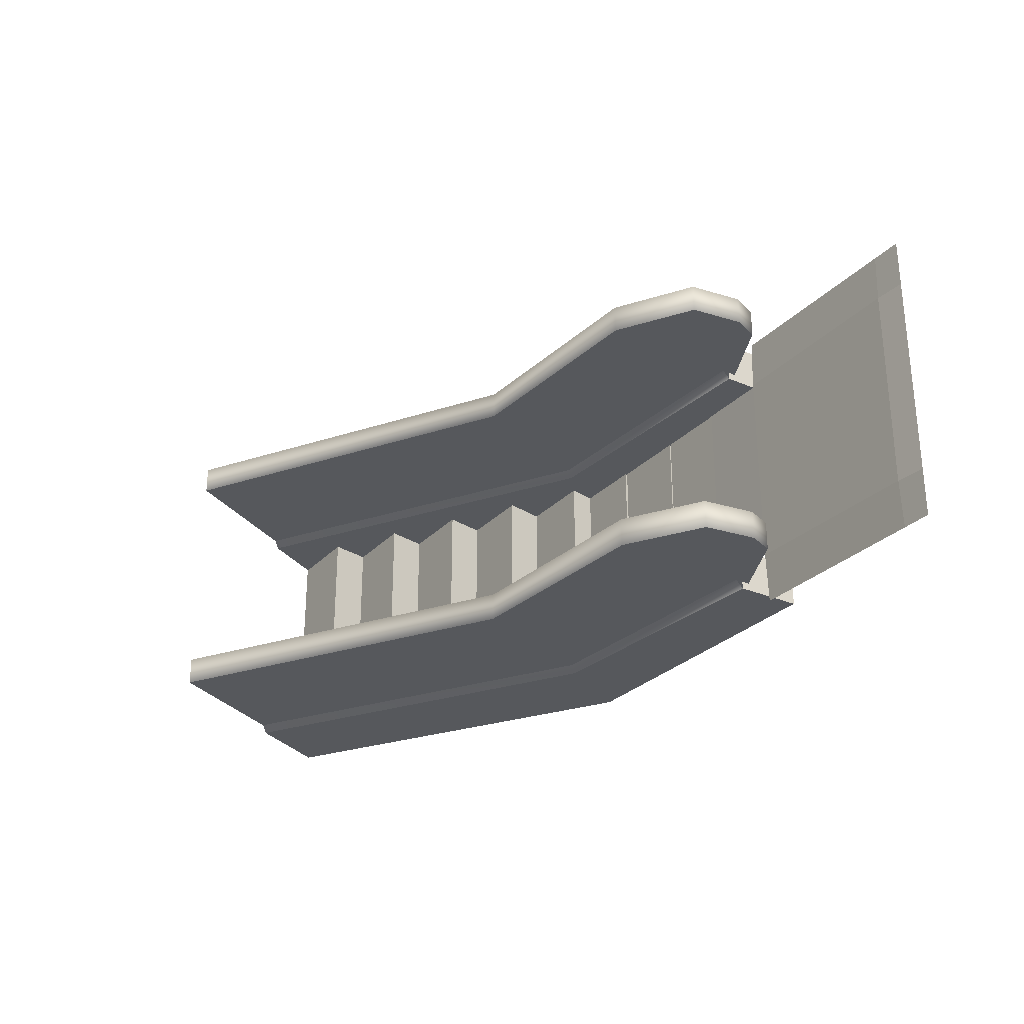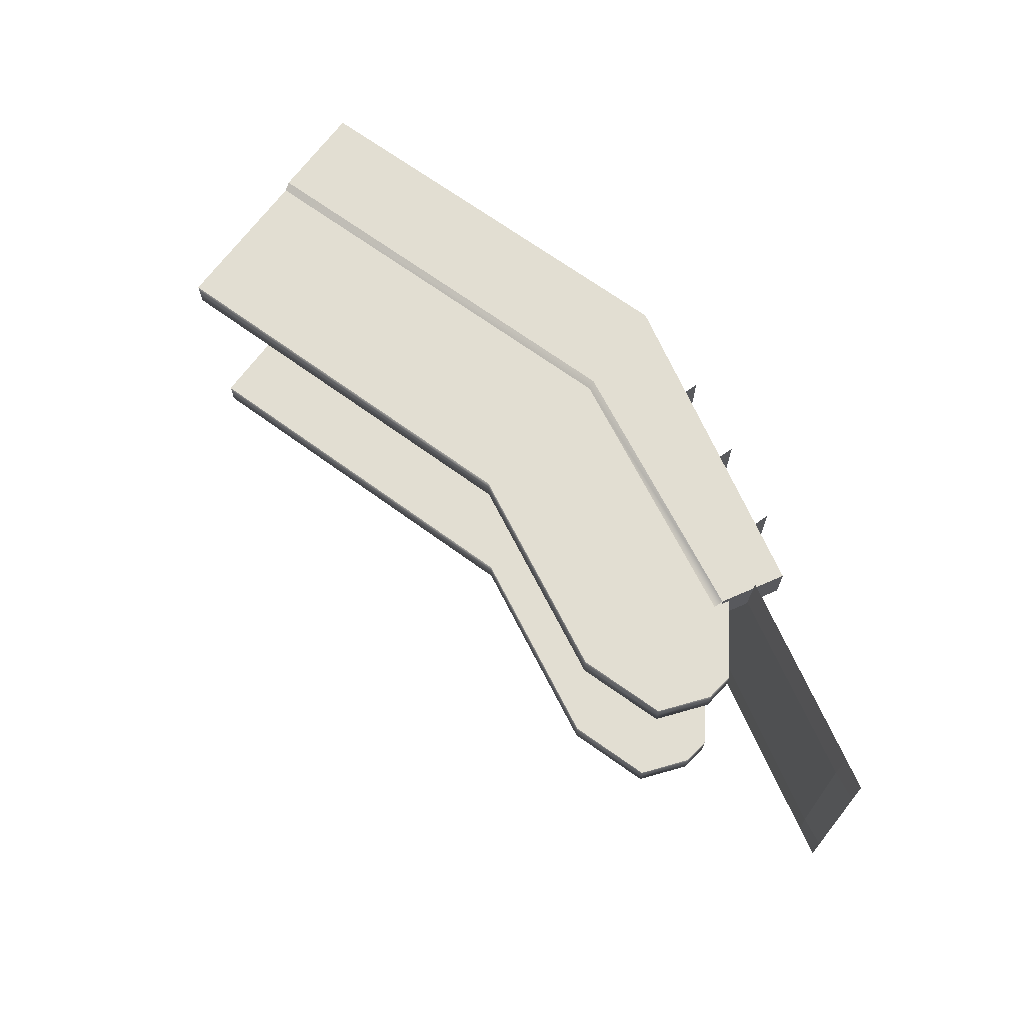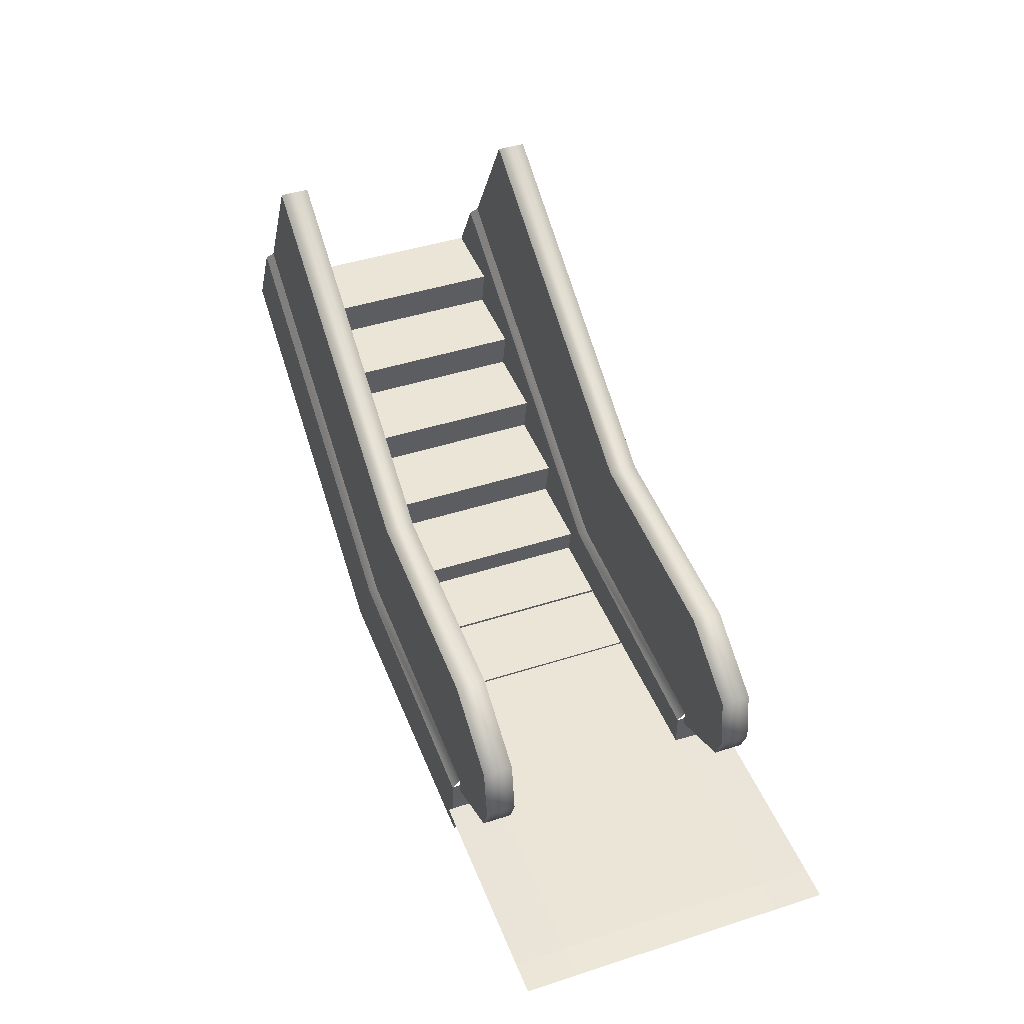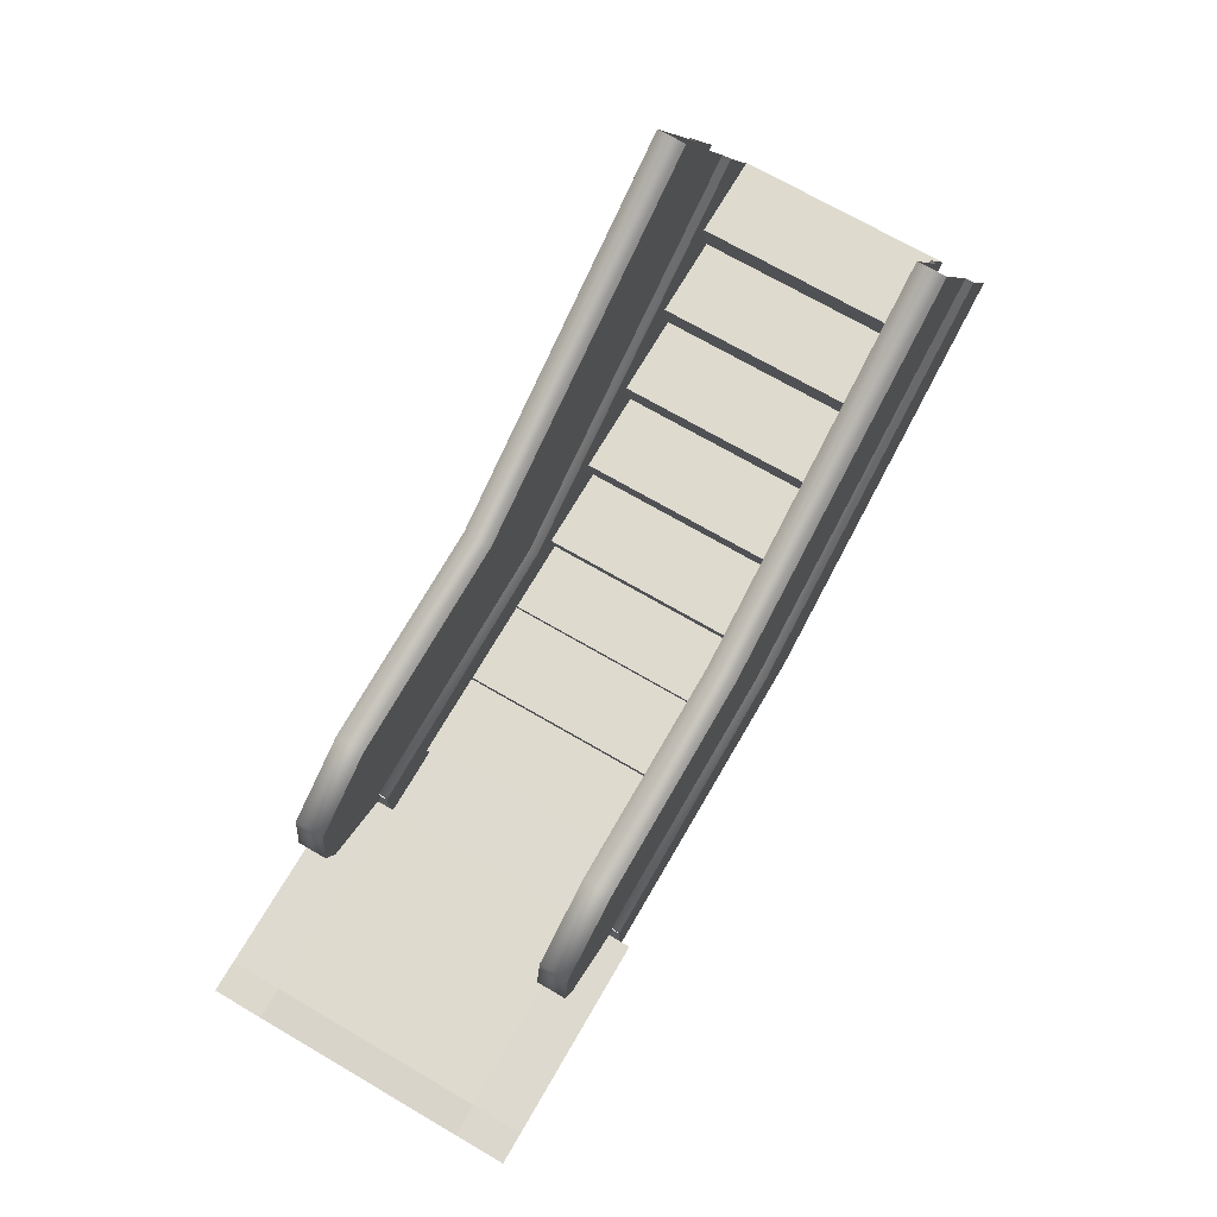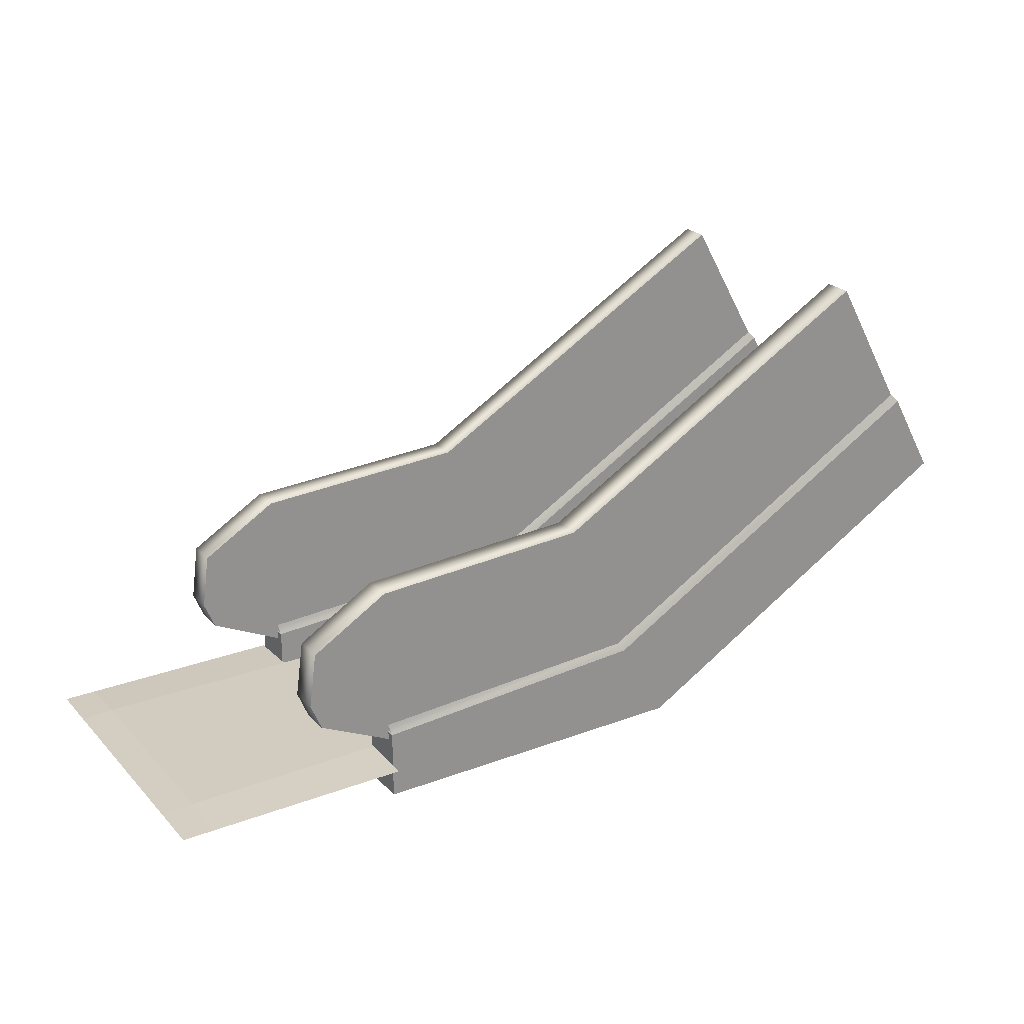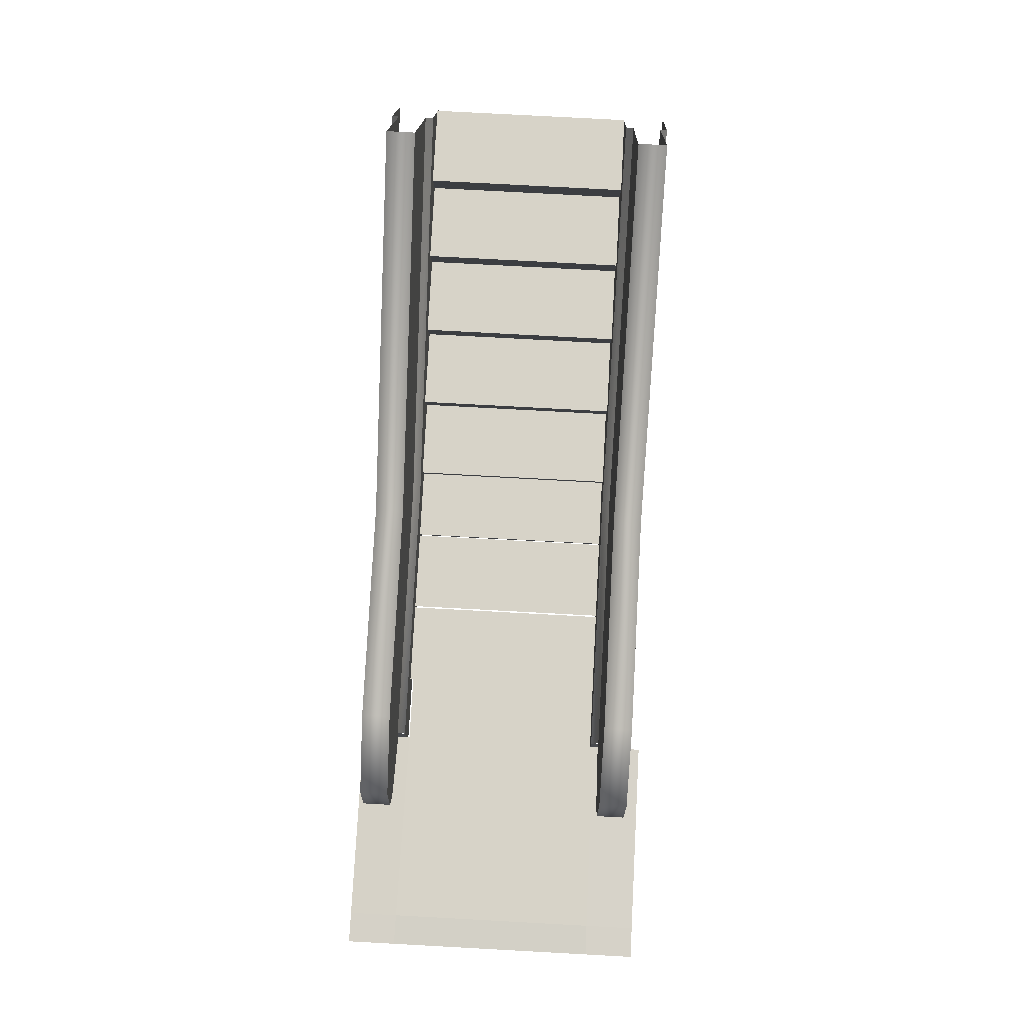
<metadata>
{"format":"obj","ext":"obj","renderer":"f3d","projection":"perspective","resolution":1024,"background":"white","views":[{"elev":-27.7,"azim":56.8,"up":"+Y"},{"elev":68.0,"azim":66.2,"up":"+Y"},{"elev":44.4,"azim":69.4,"up":"+Z"},{"elev":71.1,"azim":120.2,"up":"+Z"},{"elev":24.1,"azim":148.1,"up":"+Z"},{"elev":77.0,"azim":93.1,"up":"+Z"}]}
</metadata>
<code>
o EscalatorStart_Col
v 2.584 0.7654 0.003194
v 2.584 0.5259 0.003194
v 1.484 0.7654 0.003194
v 1.484 0.5145 0.01313
v 1.132 0.5145 0.01163
v 2.584 -0.7346 0.003194
v 2.584 -0.495 0.003194
v 2.584 0.01543 0.003194
v 1.484 -0.7346 0.003194
v 1.484 0.01543 0.01313
v 1.484 -0.4837 0.01313
v 1.132 0.01543 0.01163
v 1.132 -0.4837 0.01163
v 2.436 0.7654 0.003194
v 2.436 0.01543 0.01313
v 2.436 0.5243 0.01313
v 2.436 -0.7346 0.003194
v 2.436 -0.4935 0.01313
v 1.484 0.7111 0.1744
v 1.484 0.5 0.1744
v 1.484 0.6742 0.2124
v 1.885 0.6742 0.4327
v 1.484 0.5368 0.2124
v 1.885 0.5368 0.4327
v 1.484 0.6742 0.9081
v 1.849 0.6742 0.6913
v 1.484 0.5368 0.9081
v 1.849 0.5368 0.6913
v 1.484 0.5368 0.135
v 1.484 0.6743 0.135
v 1.833 0.6742 0.3055
v 1.833 0.5368 0.3055
v 1.447 0.5704 0.135
v 1.447 0.6407 0.135
v 1.484 0.7111 -0.1553
v 1.484 0.5 -0.1553
v -0.08969 0.7111 -0.1553
v 0.1448 0.7111 0.2509
v 0.1448 0.5 0.2509
v 0.4381 0.6742 0.9637
v 0.1604 0.5369 0.2778
v 0.4381 0.5368 0.9637
v 0.1604 0.6742 0.2778
v -1.587 0.7111 1.251
v -1.587 0.5 1.251
v -1.205 0.6742 1.912
v -1.572 0.5369 1.278
v -1.205 0.5368 1.912
v -1.572 0.6742 1.278
v -0.08969 0.5 -0.1553
v -1.822 0.7111 0.8447
v -1.822 0.5 0.8447
v 1.484 -0.7111 0.1744
v 1.484 -0.5 0.1744
v 1.484 -0.6742 0.2124
v 1.885 -0.6742 0.4327
v 1.484 -0.5368 0.2124
v 1.885 -0.5368 0.4327
v 1.484 -0.6742 0.9081
v 1.849 -0.6742 0.6913
v 1.484 -0.5368 0.9081
v 1.849 -0.5368 0.6913
v 1.484 -0.5368 0.135
v 1.484 -0.6743 0.135
v 1.833 -0.6742 0.3055
v 1.833 -0.5368 0.3055
v 1.447 -0.5704 0.135
v 1.447 -0.6407 0.135
v 1.484 -0.7111 -0.1553
v 1.484 -0.5 -0.1553
v -0.08969 -0.7111 -0.1553
v 0.1448 -0.7111 0.2509
v 0.1448 -0.5 0.2509
v 0.4381 -0.6742 0.9637
v 0.1604 -0.5369 0.2778
v 0.4381 -0.5368 0.9637
v 0.1604 -0.6742 0.2778
v -1.587 -0.7111 1.251
v -1.587 -0.5 1.251
v -1.205 -0.6742 1.912
v -1.572 -0.5369 1.278
v -1.205 -0.5368 1.912
v -1.572 -0.6742 1.278
v -0.08969 -0.5 -0.1553
v -1.822 -0.7111 0.8447
v -1.822 -0.5 0.8447
v 0.2918 -0.5 -0.2849
v 0.3536 -0.5 0.01505
v -0.04637 -0.5 0.01505
v 0.2918 0.5 -0.2849
v 0.3536 0.5 0.01505
v -0.04637 0.5 0.01505
v 0.6968 -0.5 -0.2918
v 0.7586 -0.5 0.008194
v 0.3586 -0.5 0.008194
v 0.6968 0.5 -0.2918
v 0.7586 0.5 0.008194
v 0.3586 0.5 0.008194
v 1.104 -0.5 -0.2918
v 1.166 -0.5 0.008194
v 0.7662 -0.5 0.008194
v 1.104 0.5 -0.2918
v 1.166 0.5 0.008194
v 0.7662 0.5 0.008194
v -0.0309 -0.5 -0.15
v 0.0309 -0.5 0.15
v -0.3691 -0.5 0.15
v -0.0309 0.5 -0.15
v 0.0309 0.5 0.15
v -0.3691 0.5 0.15
v -0.3799 -0.5 0.05
v -0.3181 -0.5 0.35
v -0.7181 -0.5 0.35
v -0.3799 0.5 0.05
v -0.3181 0.5 0.35
v -0.7181 0.5 0.35
v -0.7289 -0.5 0.25
v -0.6671 -0.5 0.55
v -1.067 -0.5 0.55
v -0.7289 0.5 0.25
v -0.6671 0.5 0.55
v -1.067 0.5 0.55
v -1.078 -0.5 0.45
v -1.016 -0.5 0.75
v -1.416 -0.5 0.75
v -1.078 0.5 0.45
v -1.016 0.5 0.75
v -1.416 0.5 0.75
v -1.427 -0.5 0.65
v -1.365 -0.5 0.95
v -1.765 -0.5 0.95
v -1.427 0.5 0.65
v -1.365 0.5 0.95
v -1.765 0.5 0.95
f 16 4 10 15
f 16 14 3 4
f 4 5 12 10
f 18 15 10 11
f 18 11 9 17
f 11 10 12 13
f 7 18 17 6
f 7 8 15 18
f 2 1 14 16
f 2 16 15 8
f 27 23 24 28
f 21 22 31 30
f 25 21 43 40
f 24 23 29 32
f 21 25 26 22
f 43 49 46 40
f 39 50 36 20
f 38 19 35 37
f 45 52 50 39
f 47 41 42 48
f 41 23 27 42
f 38 37 51 44
f 57 75 76 61
f 53 72 71 69
f 57 61 62 58
f 64 65 56 55
f 59 74 77 55
f 66 63 57 58
f 59 55 56 60
f 77 74 80 83
f 70 84 73 54
f 75 81 82 76
f 78 85 71 72
f 73 84 86 79
f 90 91 88 87
f 92 89 88 91
f 96 97 94 93
f 98 95 94 97
f 102 103 100 99
f 104 101 100 103
f 108 109 106 105
f 110 107 106 109
f 114 115 112 111
f 116 113 112 115
f 120 121 118 117
f 122 119 118 121
f 126 127 124 123
f 128 125 124 127
f 132 133 130 129
f 134 131 130 133
f 70 54 53 69
f 20 36 35 19
f 55 77 72 53
f 23 41 39 20
f 22 24 32 31
f 42 27 25 40
f 30 31 32 29 33 34
f 28 26 25 27
f 28 24 22 26
f 41 47 45 39
f 48 42 40 46
f 38 44 49 43
f 54 73 75 57
f 76 74 59 61
f 65 66 58 56
f 60 62 61 59
f 64 68 67 63 66 65
f 58 62 60 56
f 75 73 79 81
f 76 82 80 74
f 72 77 83 78
f 19 38 43 21

</code>
